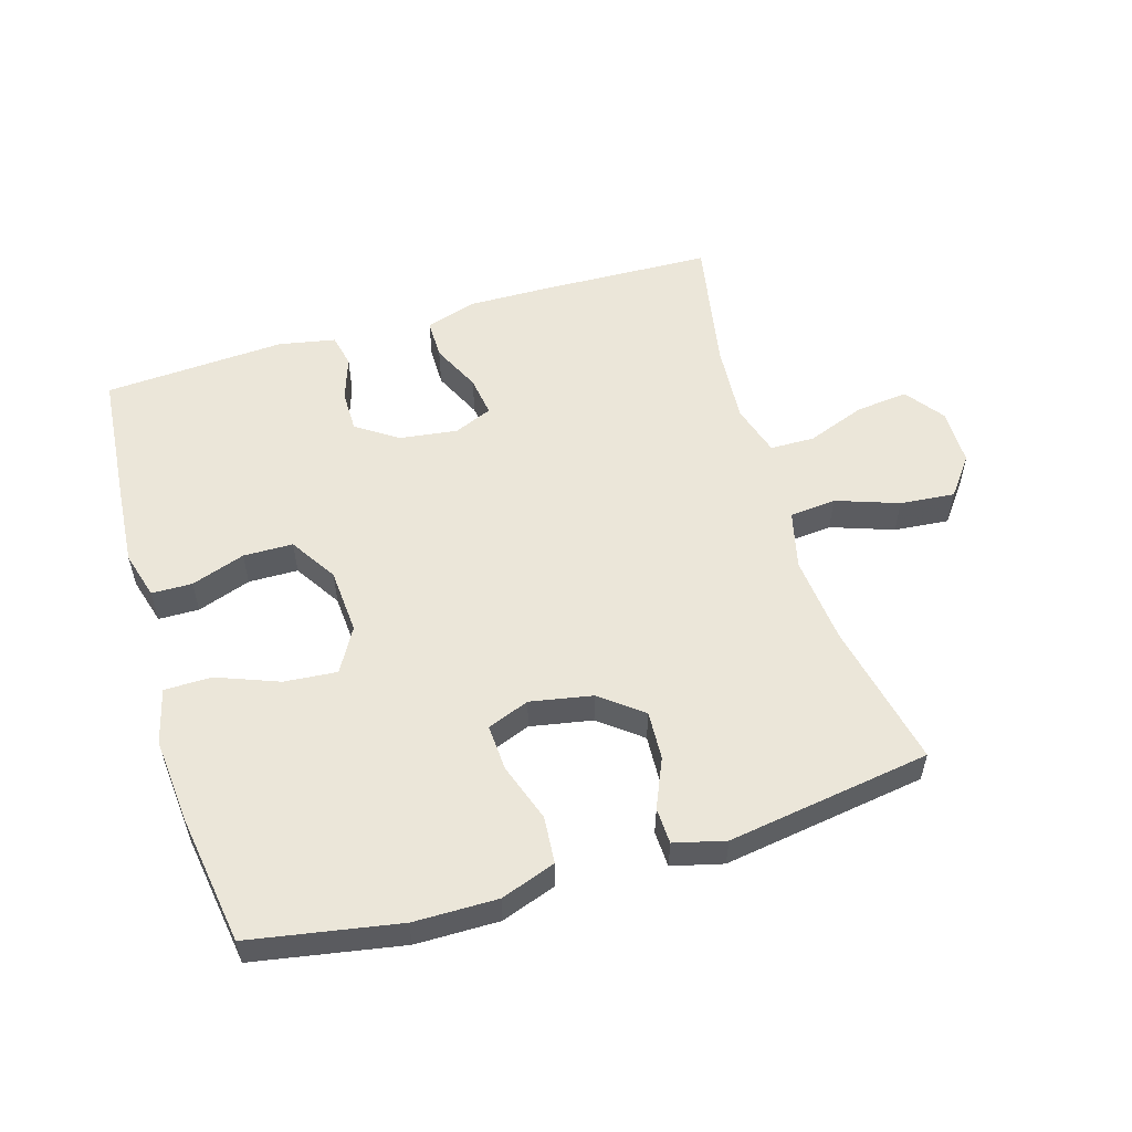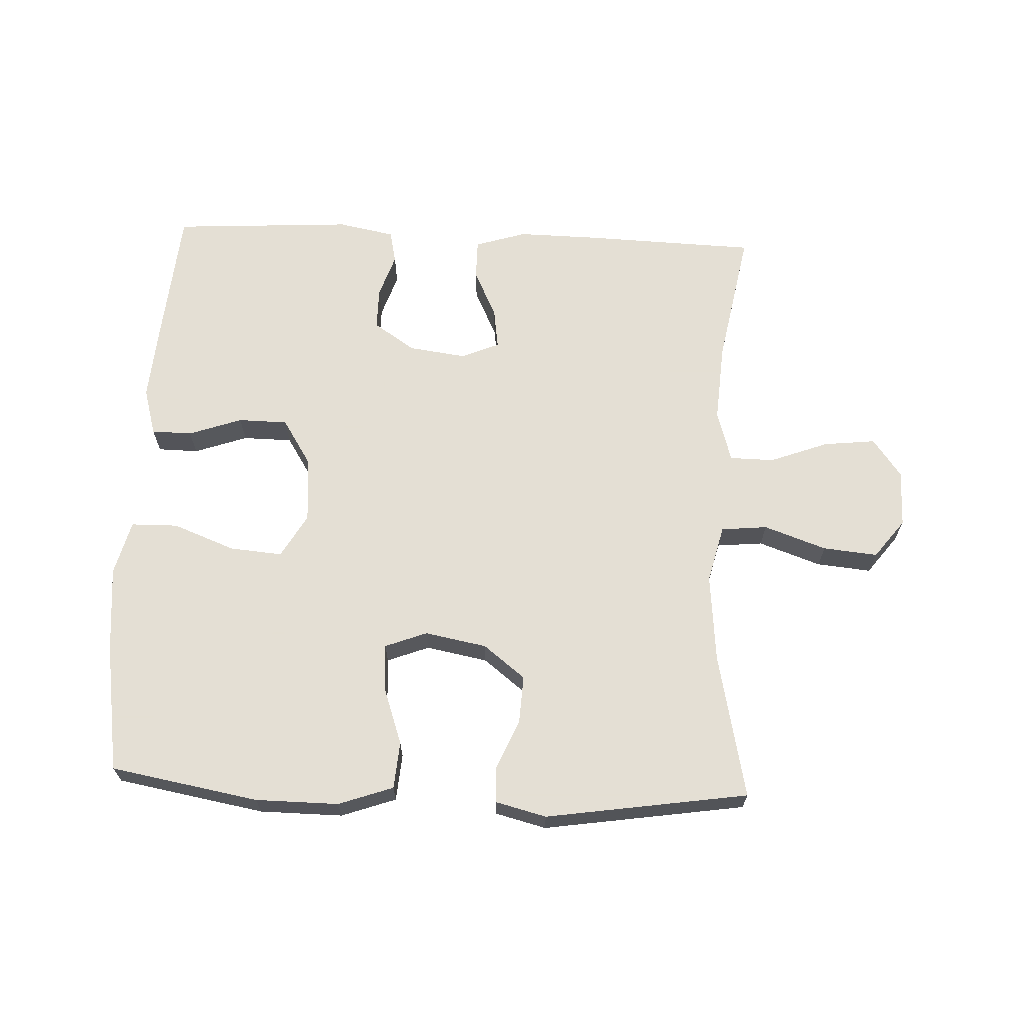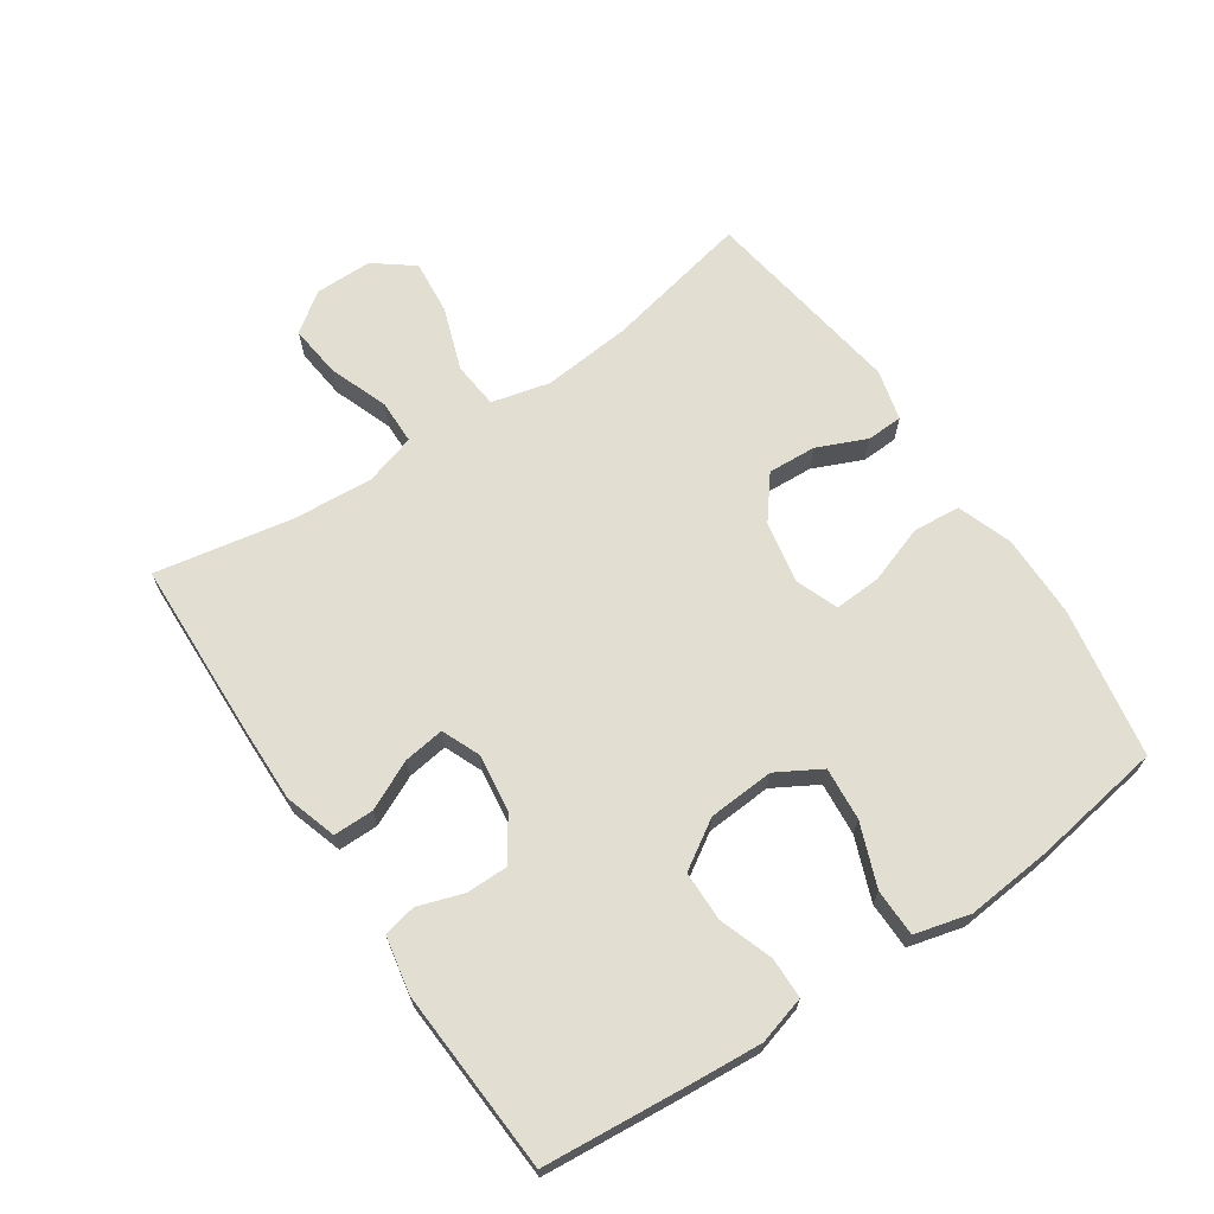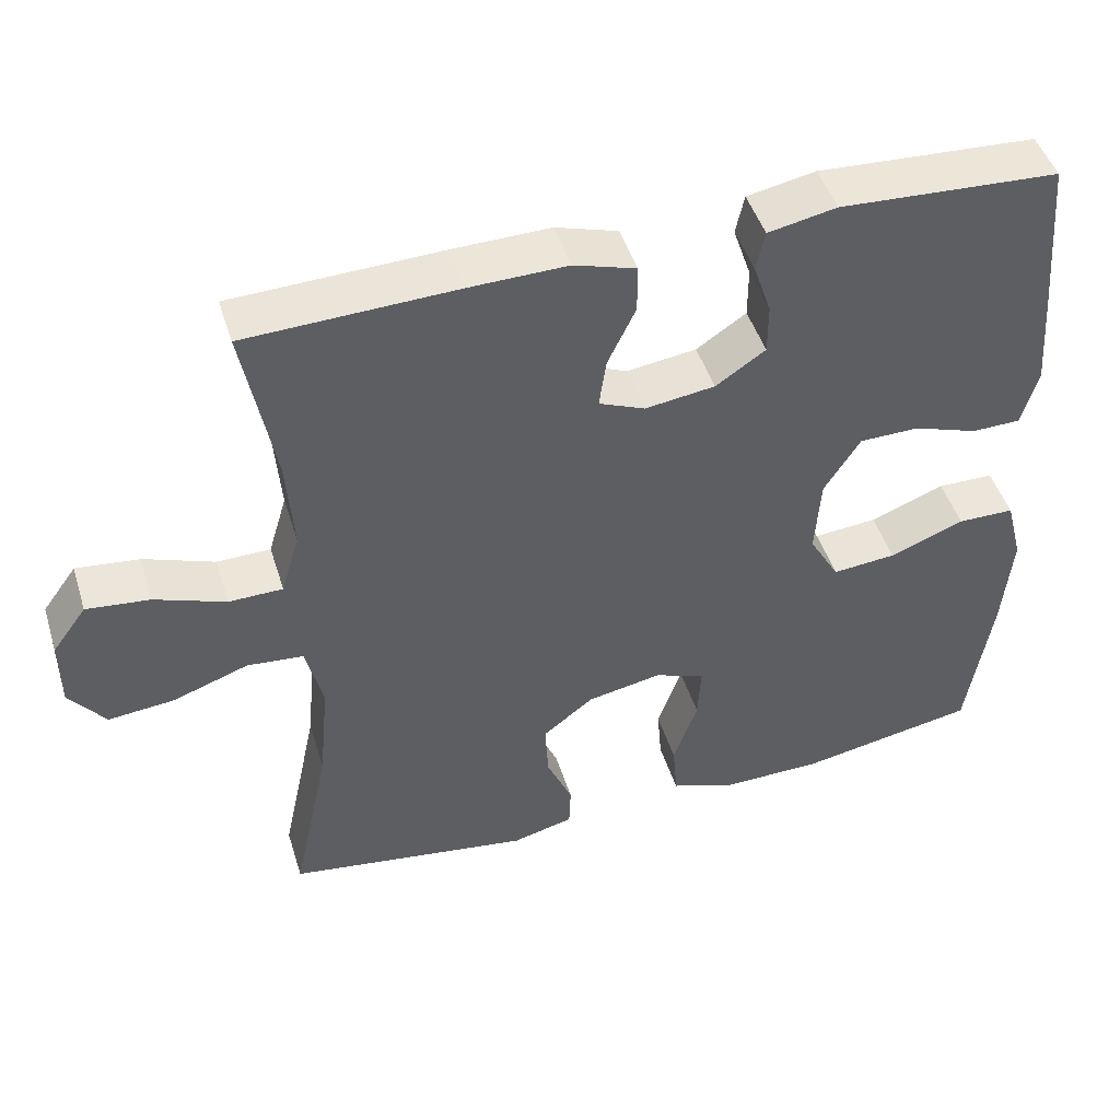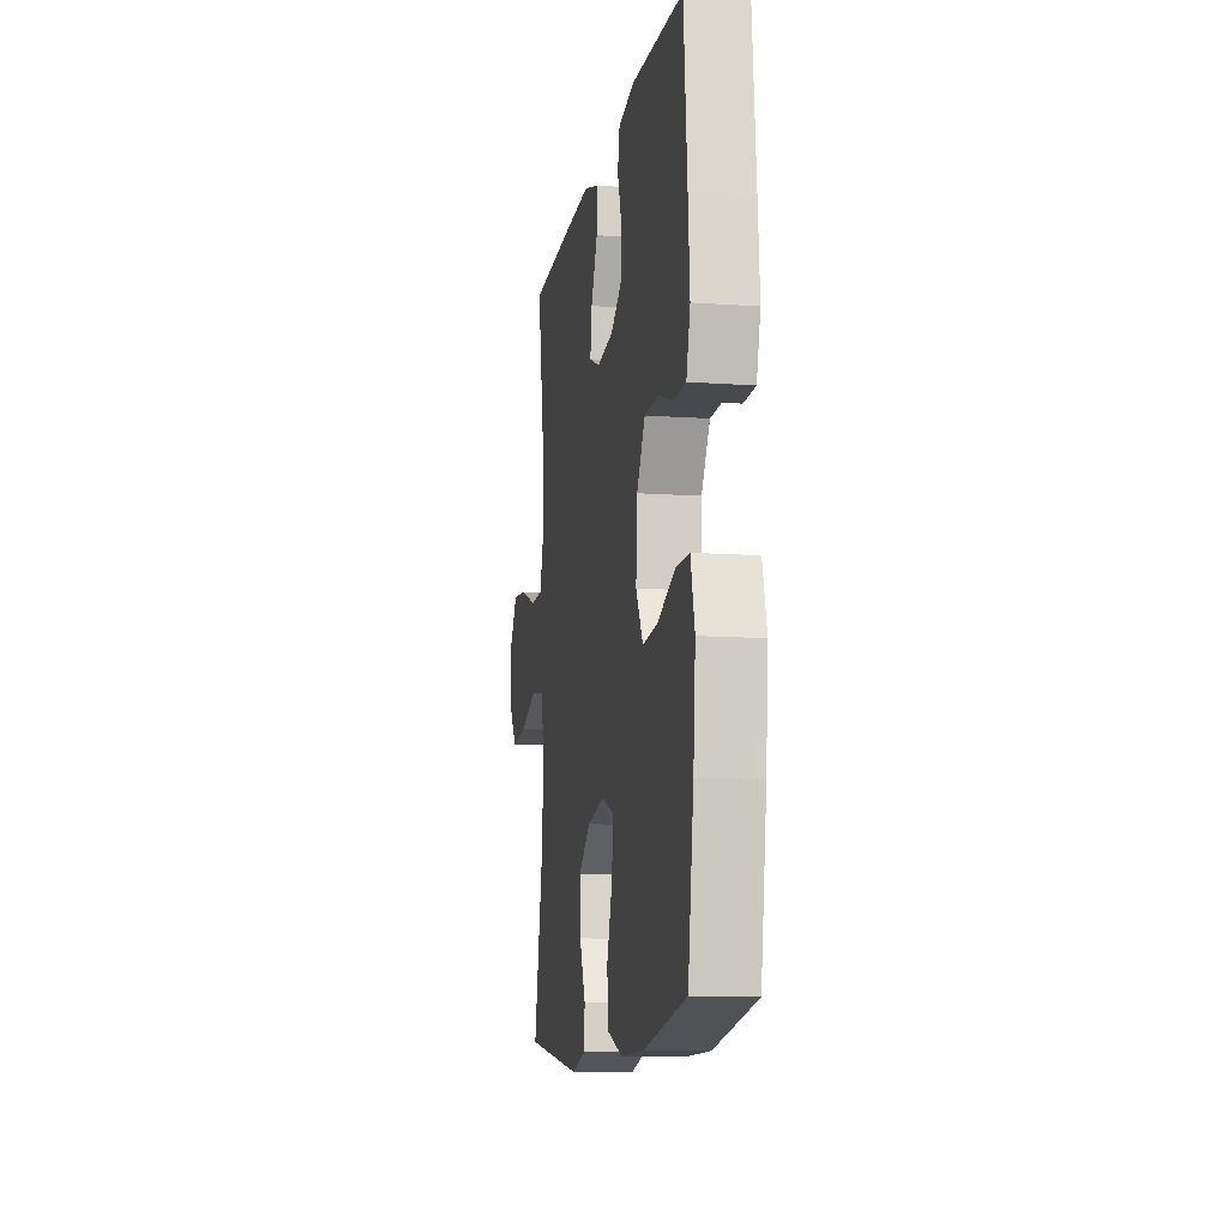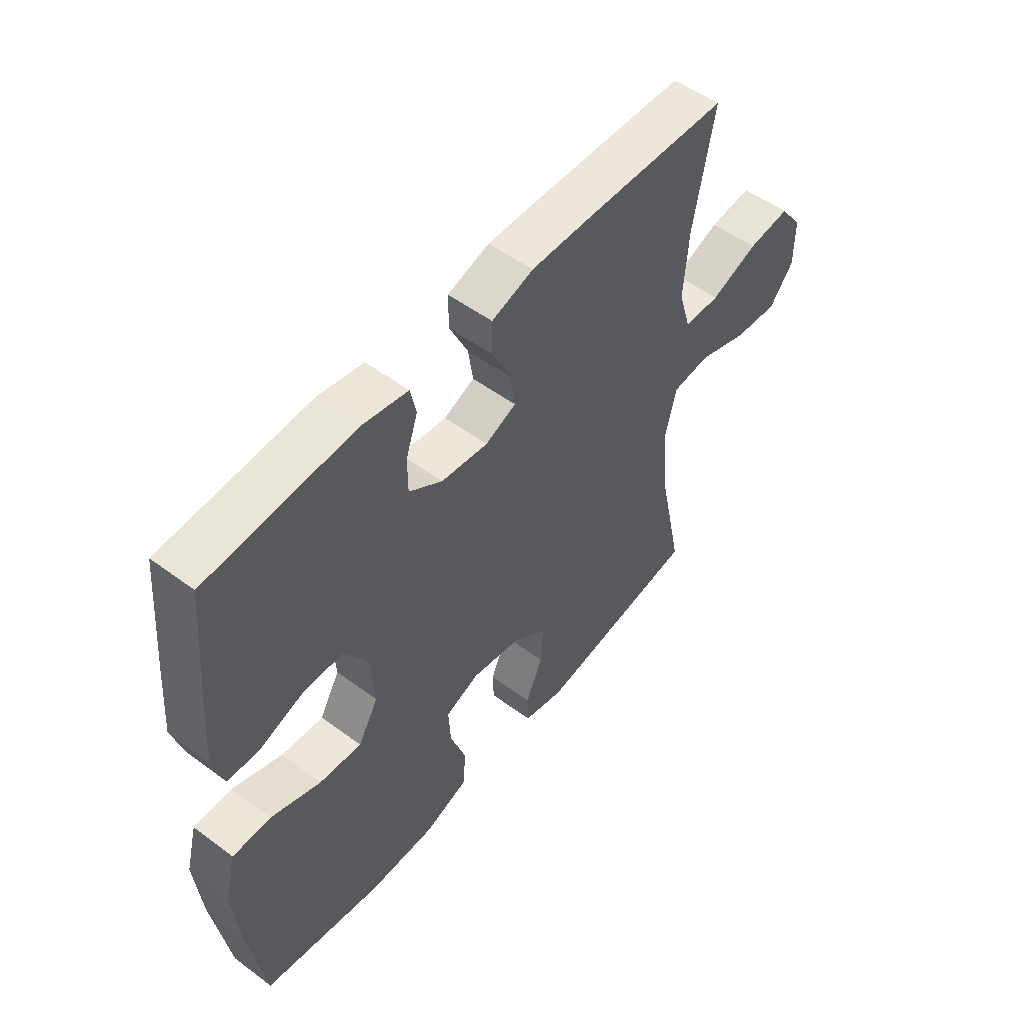
<metadata>
{"format":"obj","ext":"obj","renderer":"f3d","projection":"perspective","resolution":1024,"background":"white","views":[{"elev":55.1,"azim":163.3,"up":"+Y"},{"elev":66.3,"azim":-177.5,"up":"+Y"},{"elev":67.6,"azim":56.1,"up":"+Y"},{"elev":47.1,"azim":-17.2,"up":"+Z"},{"elev":-11.3,"azim":80.2,"up":"+Z"},{"elev":52.9,"azim":128.5,"up":"+Z"}]}
</metadata>
<code>
v 0.5 0.07 -0.5
v 0.27 0.07 -0.541
v 0.141 0.07 -0.542
v 0.056 0.07 -0.512
v 0.05 0.07 -0.439
v 0.081 0.07 -0.349
v 0.085 0.07 -0.277
v 0.02 0.07 -0.252
v -0.076 0.07 -0.27
v -0.141 0.07 -0.321
v -0.137 0.07 -0.396
v -0.104 0.07 -0.472
v -0.106 0.07 -0.528
v -0.185 0.07 -0.548
v -0.5 0.07 -0.5
v -0.452 0.07 -0.274
v -0.439 0.07 -0.137
v -0.461 0.07 -0.047
v -0.533 0.07 -0.04
v -0.63 0.07 -0.074
v -0.715 0.07 -0.082
v -0.761 0.07 -0.022
v -0.761 0.07 0.067
v -0.717 0.07 0.127
v -0.636 0.07 0.118
v -0.545 0.07 0.084
v -0.476 0.07 0.085
v -0.452 0.07 0.165
v -0.461 0.07 0.289
v -0.5 0.07 0.5
v -0.23 0.07 0.509
v -0.106 0.07 0.511
v -0.026 0.07 0.486
v -0.026 0.07 0.424
v -0.062 0.07 0.348
v -0.071 0.07 0.285
v -0.012 0.07 0.26
v 0.078 0.07 0.272
v 0.142 0.07 0.315
v 0.142 0.07 0.38
v 0.119 0.07 0.449
v 0.13 0.07 0.5
v 0.218 0.07 0.517
v 0.5 0.07 0.5
v 0.519 0.07 0.283
v 0.528 0.07 0.166
v 0.507 0.07 0.092
v 0.444 0.07 0.091
v 0.361 0.07 0.12
v 0.284 0.07 0.119
v 0.238 0.07 0.046
v 0.231 0.07 -0.056
v 0.27 0.07 -0.124
v 0.352 0.07 -0.117
v 0.448 0.07 -0.08
v 0.521 0.07 -0.081
v 0.543 0.07 -0.166
v 0.531 0.07 -0.299
v 0.5 0 -0.5
v 0.27 0 -0.541
v 0.141 0 -0.542
v 0.056 0 -0.512
v 0.05 0 -0.439
v 0.081 0 -0.349
v 0.085 0 -0.277
v 0.02 0 -0.252
v -0.076 0 -0.27
v -0.141 0 -0.321
v -0.137 0 -0.396
v -0.104 0 -0.472
v -0.106 0 -0.528
v -0.185 0 -0.548
v -0.5 0 -0.5
v -0.452 0 -0.274
v -0.439 0 -0.137
v -0.461 0 -0.047
v -0.533 0 -0.04
v -0.63 0 -0.074
v -0.715 0 -0.082
v -0.761 0 -0.022
v -0.761 0 0.067
v -0.717 0 0.127
v -0.636 0 0.118
v -0.545 0 0.084
v -0.476 0 0.085
v -0.452 0 0.165
v -0.461 0 0.289
v -0.5 0 0.5
v -0.23 0 0.509
v -0.106 0 0.511
v -0.026 0 0.486
v -0.026 0 0.424
v -0.062 0 0.348
v -0.071 0 0.285
v -0.012 0 0.26
v 0.078 0 0.272
v 0.142 0 0.315
v 0.142 0 0.38
v 0.119 0 0.449
v 0.13 0 0.5
v 0.218 0 0.517
v 0.5 0 0.5
v 0.519 0 0.283
v 0.528 0 0.166
v 0.507 0 0.092
v 0.444 0 0.091
v 0.361 0 0.12
v 0.284 0 0.119
v 0.238 0 0.046
v 0.231 0 -0.056
v 0.27 0 -0.124
v 0.352 0 -0.117
v 0.448 0 -0.08
v 0.521 0 -0.081
v 0.543 0 -0.166
v 0.531 0 -0.299
f 54 55 56 57
f 53 54 57 58
f 46 47 48 49
f 46 49 50
f 45 46 50
f 44 45 50
f 43 44 50 51
f 40 41 42 43
f 39 40 43 51
f 32 33 34 35
f 32 35 36
f 29 30 31 32
f 28 29 32 36
f 27 28 36 37
f 23 24 25 26
f 23 26 27
f 22 23 27
f 19 20 21 22
f 19 22 27
f 18 19 27 37
f 13 14 15 16
f 11 12 13 16
f 10 11 16 17
f 9 10 17 18
f 3 4 5 6
f 3 6 7
f 2 3 7
f 53 58 1 2
f 52 53 2 7
f 38 39 51 52
f 38 52 7 8
f 18 37 38
f 8 9 18 38
f 115 114 113 112
f 116 115 112 111
f 107 106 105 104
f 108 107 104
f 108 104 103
f 108 103 102
f 109 108 102 101
f 101 100 99 98
f 109 101 98 97
f 93 92 91 90
f 94 93 90
f 90 89 88 87
f 94 90 87 86
f 95 94 86 85
f 84 83 82 81
f 85 84 81
f 85 81 80
f 80 79 78 77
f 85 80 77
f 95 85 77 76
f 74 73 72 71
f 74 71 70 69
f 75 74 69 68
f 76 75 68 67
f 64 63 62 61
f 65 64 61
f 65 61 60
f 60 59 116 111
f 65 60 111 110
f 110 109 97 96
f 66 65 110 96
f 96 95 76
f 96 76 67 66
f 1 59 60 2
f 2 60 61 3
f 3 61 62 4
f 4 62 63 5
f 5 63 64 6
f 6 64 65 7
f 7 65 66 8
f 8 66 67 9
f 9 67 68 10
f 10 68 69 11
f 11 69 70 12
f 12 70 71 13
f 13 71 72 14
f 14 72 73 15
f 15 73 74 16
f 16 74 75 17
f 17 75 76 18
f 18 76 77 19
f 19 77 78 20
f 20 78 79 21
f 21 79 80 22
f 22 80 81 23
f 23 81 82 24
f 24 82 83 25
f 25 83 84 26
f 26 84 85 27
f 27 85 86 28
f 28 86 87 29
f 29 87 88 30
f 30 88 89 31
f 31 89 90 32
f 32 90 91 33
f 33 91 92 34
f 34 92 93 35
f 35 93 94 36
f 36 94 95 37
f 37 95 96 38
f 38 96 97 39
f 39 97 98 40
f 40 98 99 41
f 41 99 100 42
f 42 100 101 43
f 43 101 102 44
f 44 102 103 45
f 45 103 104 46
f 46 104 105 47
f 47 105 106 48
f 48 106 107 49
f 49 107 108 50
f 50 108 109 51
f 51 109 110 52
f 52 110 111 53
f 53 111 112 54
f 54 112 113 55
f 55 113 114 56
f 56 114 115 57
f 57 115 116 58
f 58 116 59 1

</code>
